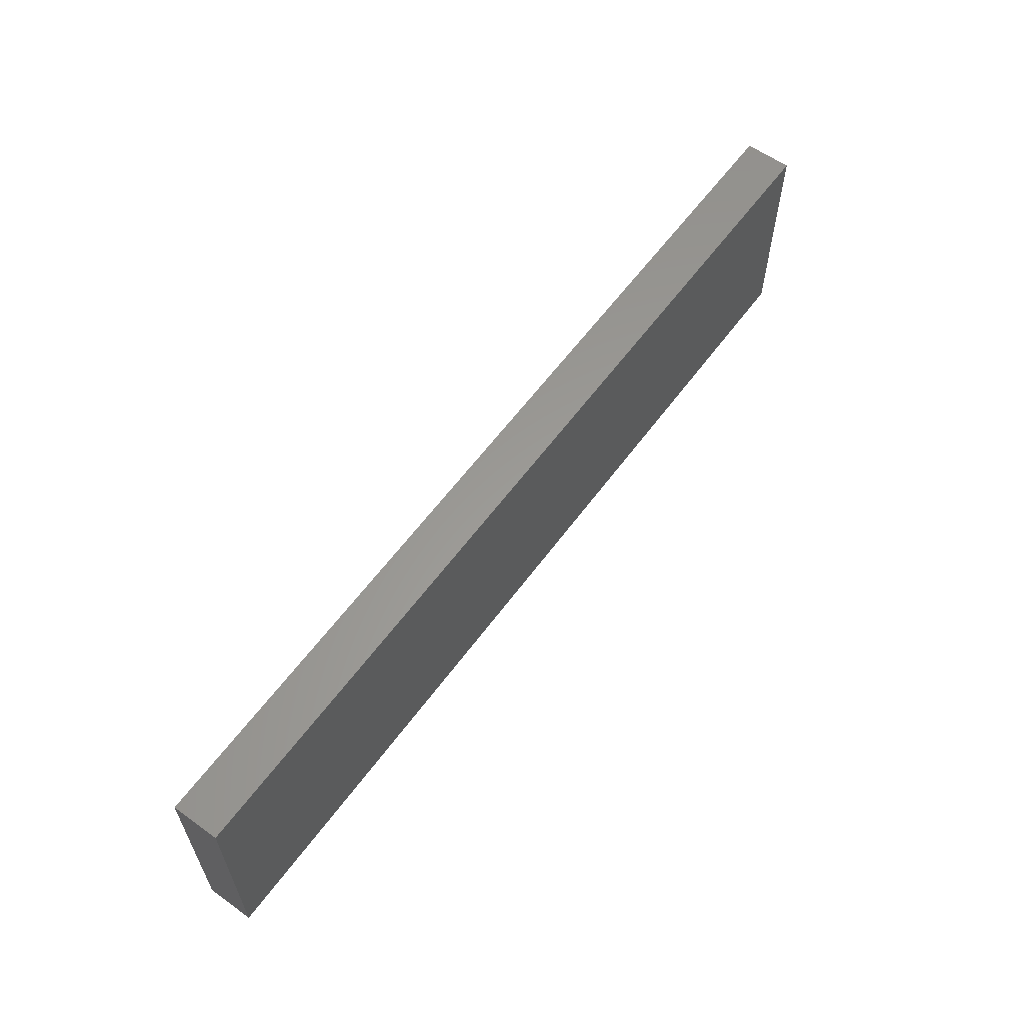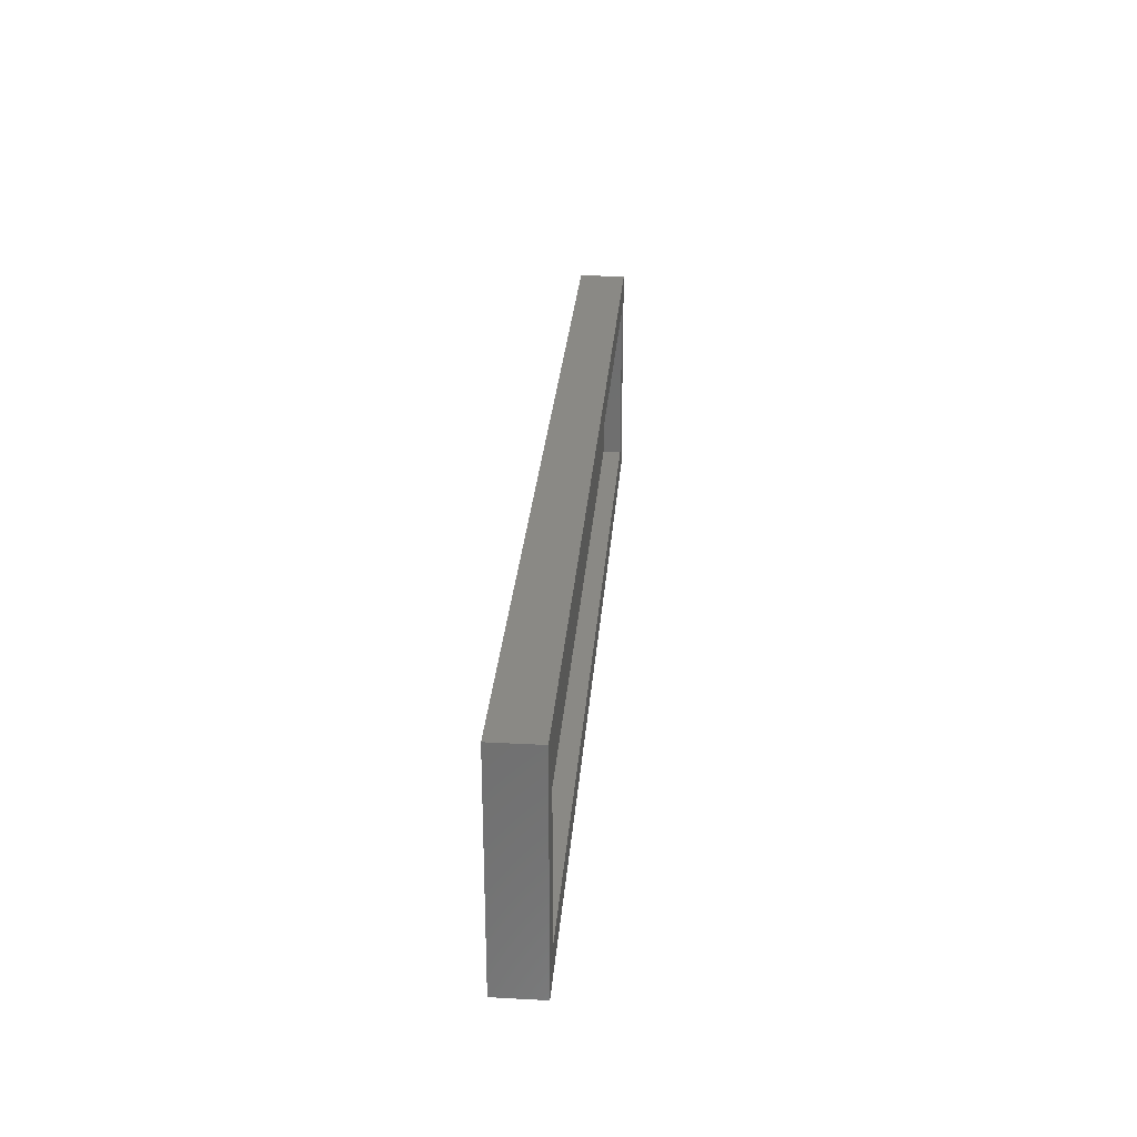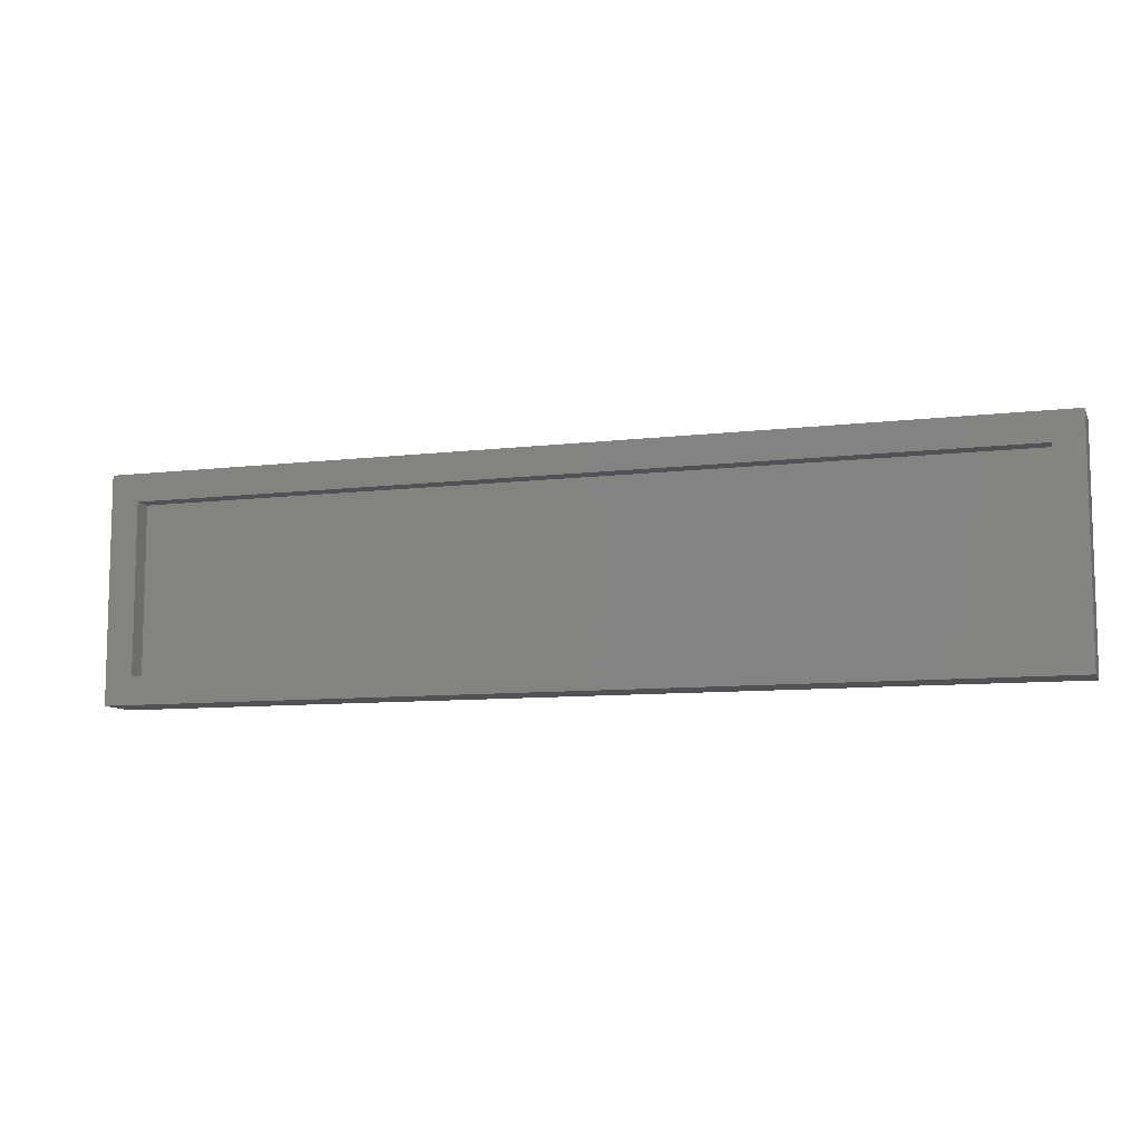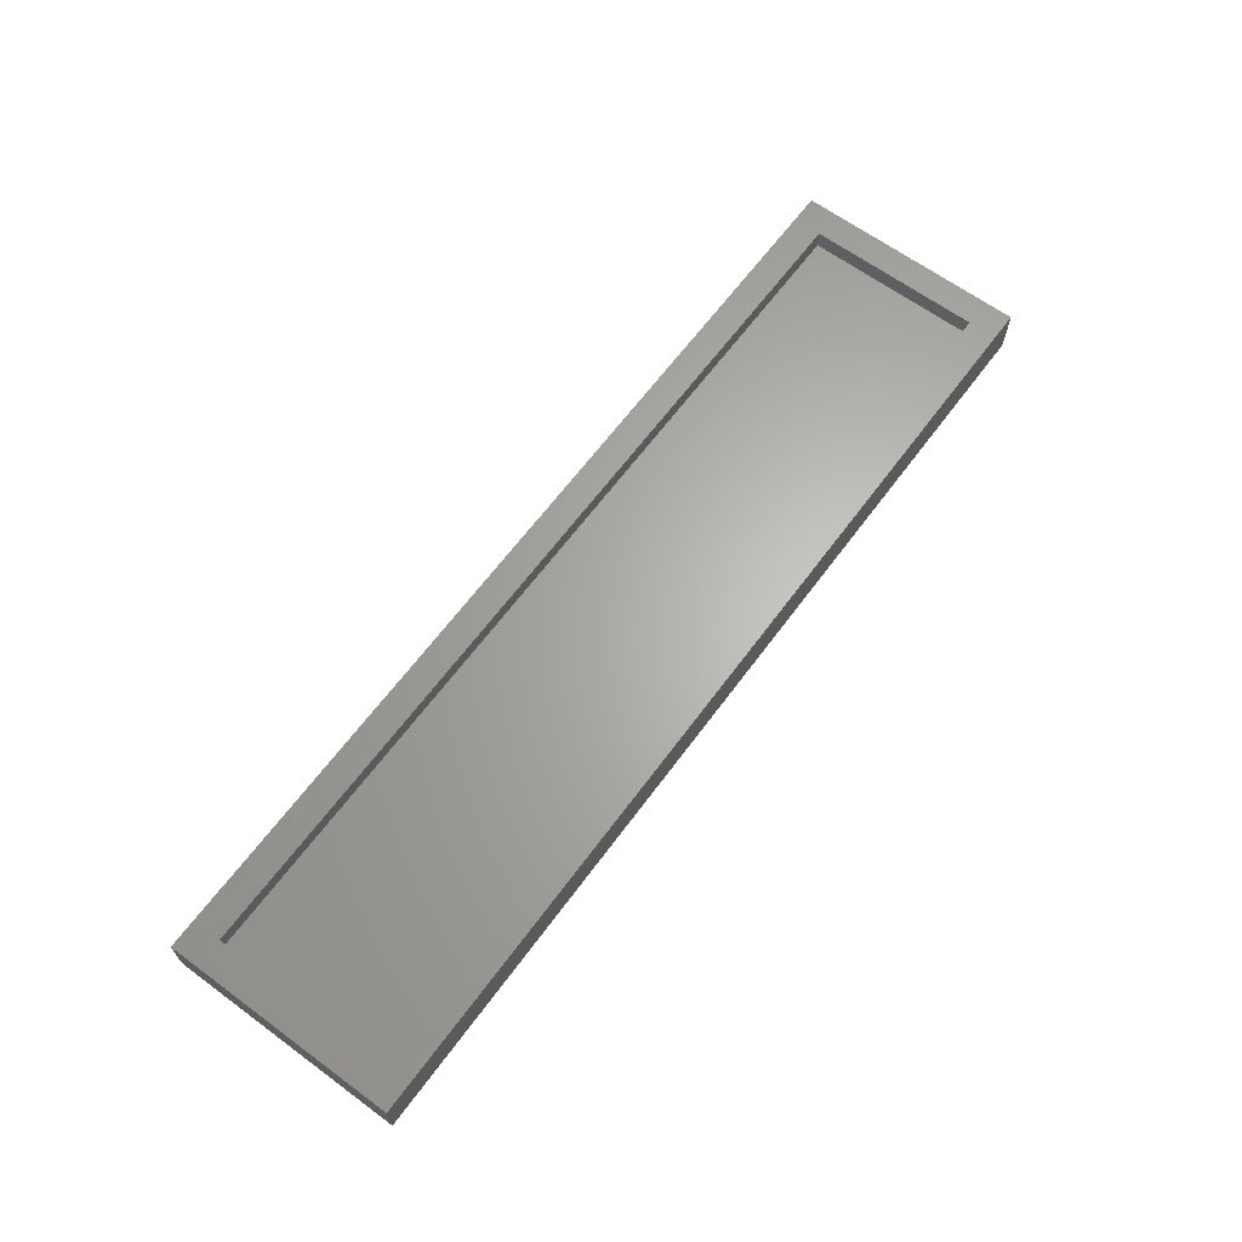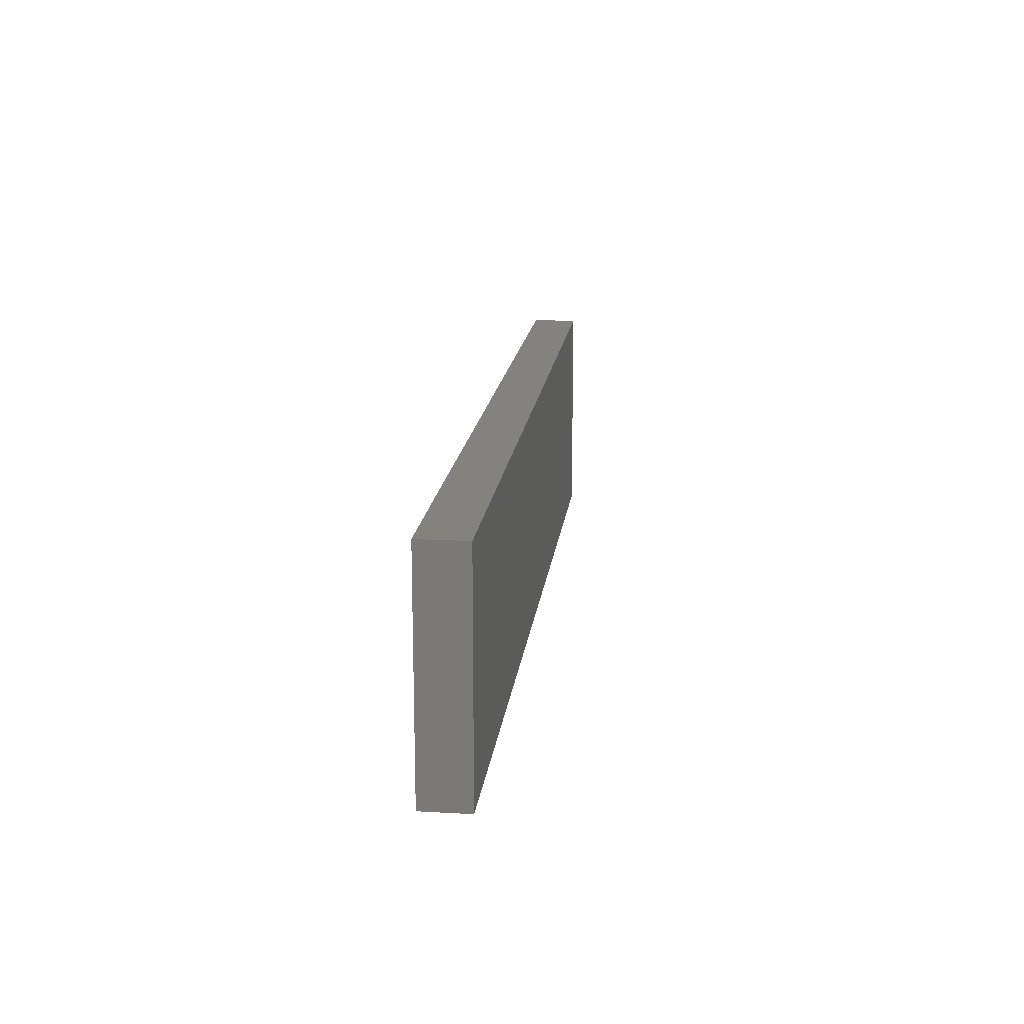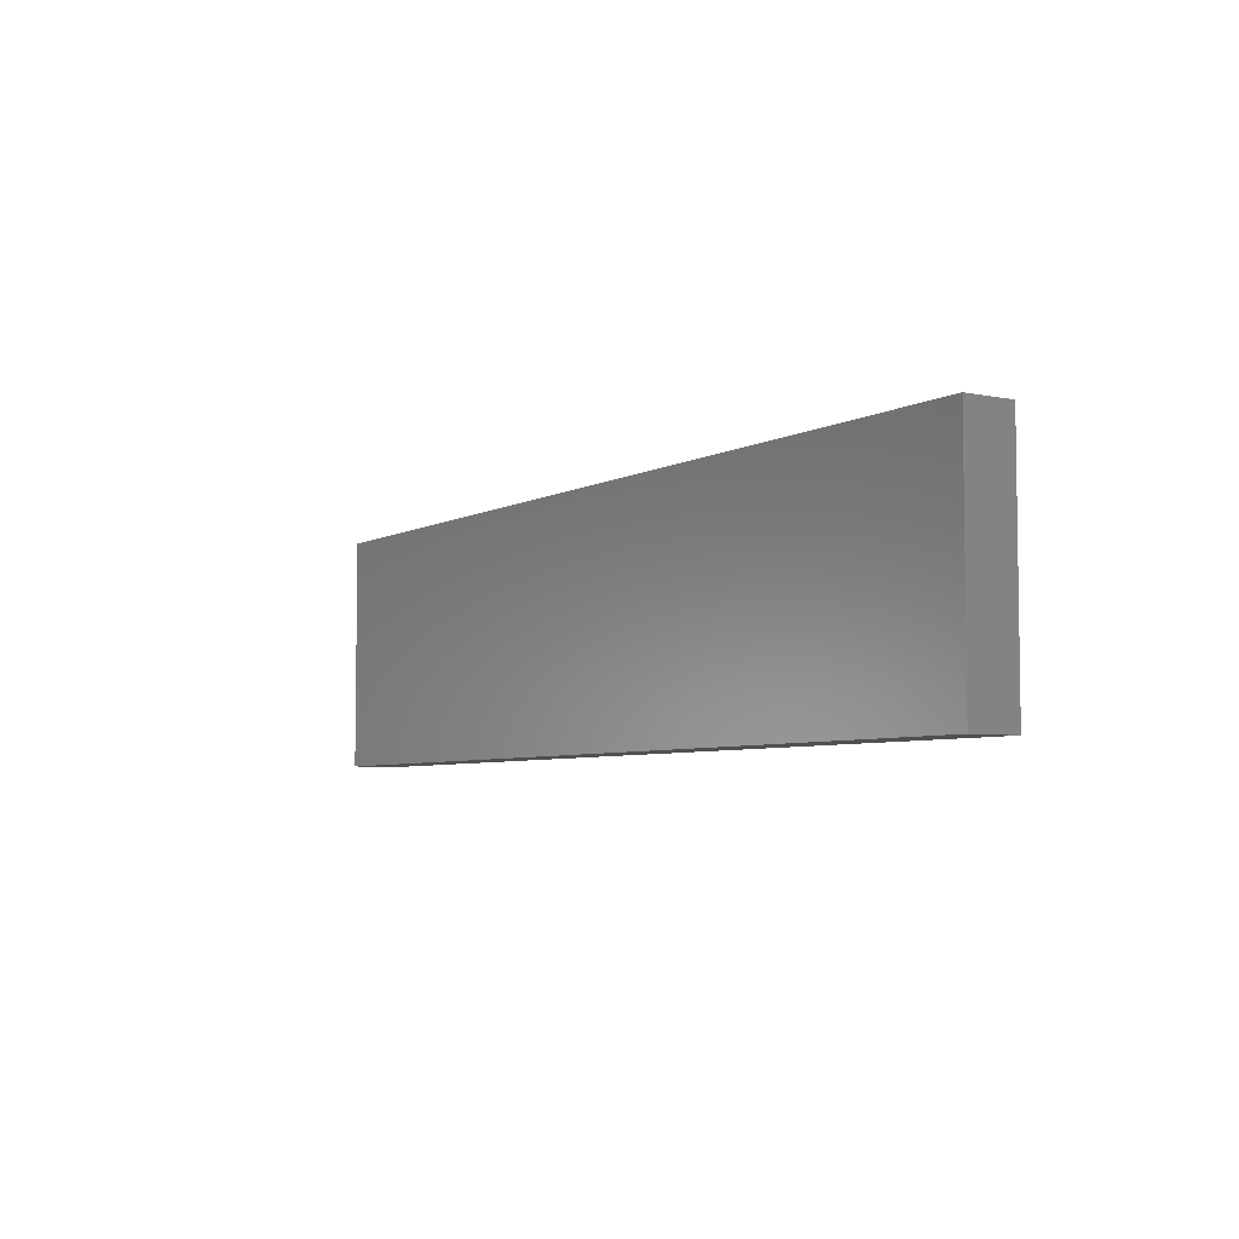
<metadata>
{"format":"stl","ext":"stl","renderer":"f3d","projection":"perspective","resolution":1024,"background":"white","views":[{"elev":60.2,"azim":126.2,"up":"+Y"},{"elev":28.5,"azim":-85.4,"up":"+Y"},{"elev":-9.2,"azim":17.5,"up":"+Y"},{"elev":64.6,"azim":-53.5,"up":"+Z"},{"elev":16.4,"azim":96.6,"up":"+Y"},{"elev":-5.4,"azim":-122.3,"up":"+Y"}]}
</metadata>
<code>
# stl→obj: 16 verts, 28 faces
v 0.7734 -0.1953 0.05469
v 0.7266 -0.1484 0.05469
v -0.7734 -0.1953 0.05469
v -0.7266 -0.1484 0.05469
v -0.7734 0.1831 0.05469
v -0.7266 0.1363 0.05469
v 0.7734 0.1831 0.05469
v 0.7266 0.1363 0.05469
v -0.7266 -0.1484 0.02344
v 0.7266 -0.1484 0.02344
v 0.7266 0.1363 0.02344
v -0.7266 0.1363 0.02344
v -0.7734 -0.1953 -0.02344
v 0.7734 -0.1953 -0.02344
v 0.7734 0.1831 -0.02344
v -0.7734 0.1831 -0.02344
f 1 2 3
f 3 2 4
f 3 4 5
f 5 4 6
f 5 6 7
f 7 6 8
f 7 8 1
f 1 8 2
f 4 2 9
f 9 2 10
f 2 8 10
f 10 8 11
f 8 6 11
f 11 6 12
f 6 4 12
f 12 4 9
f 3 13 1
f 1 13 14
f 1 14 7
f 7 14 15
f 7 15 5
f 5 15 16
f 5 16 3
f 3 16 13
f 16 15 13
f 13 15 14
f 12 9 11
f 11 9 10

</code>
